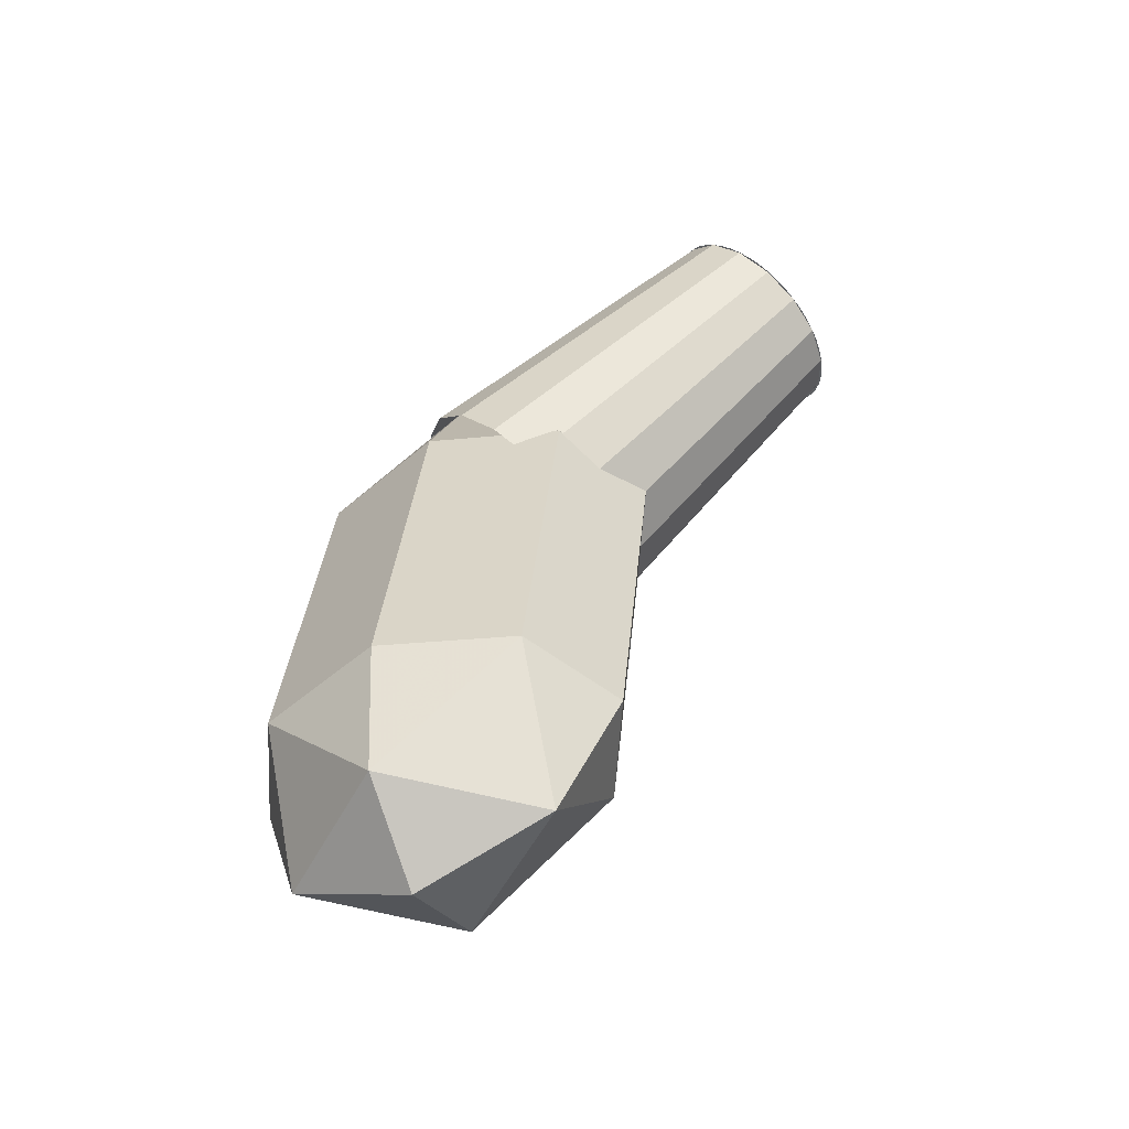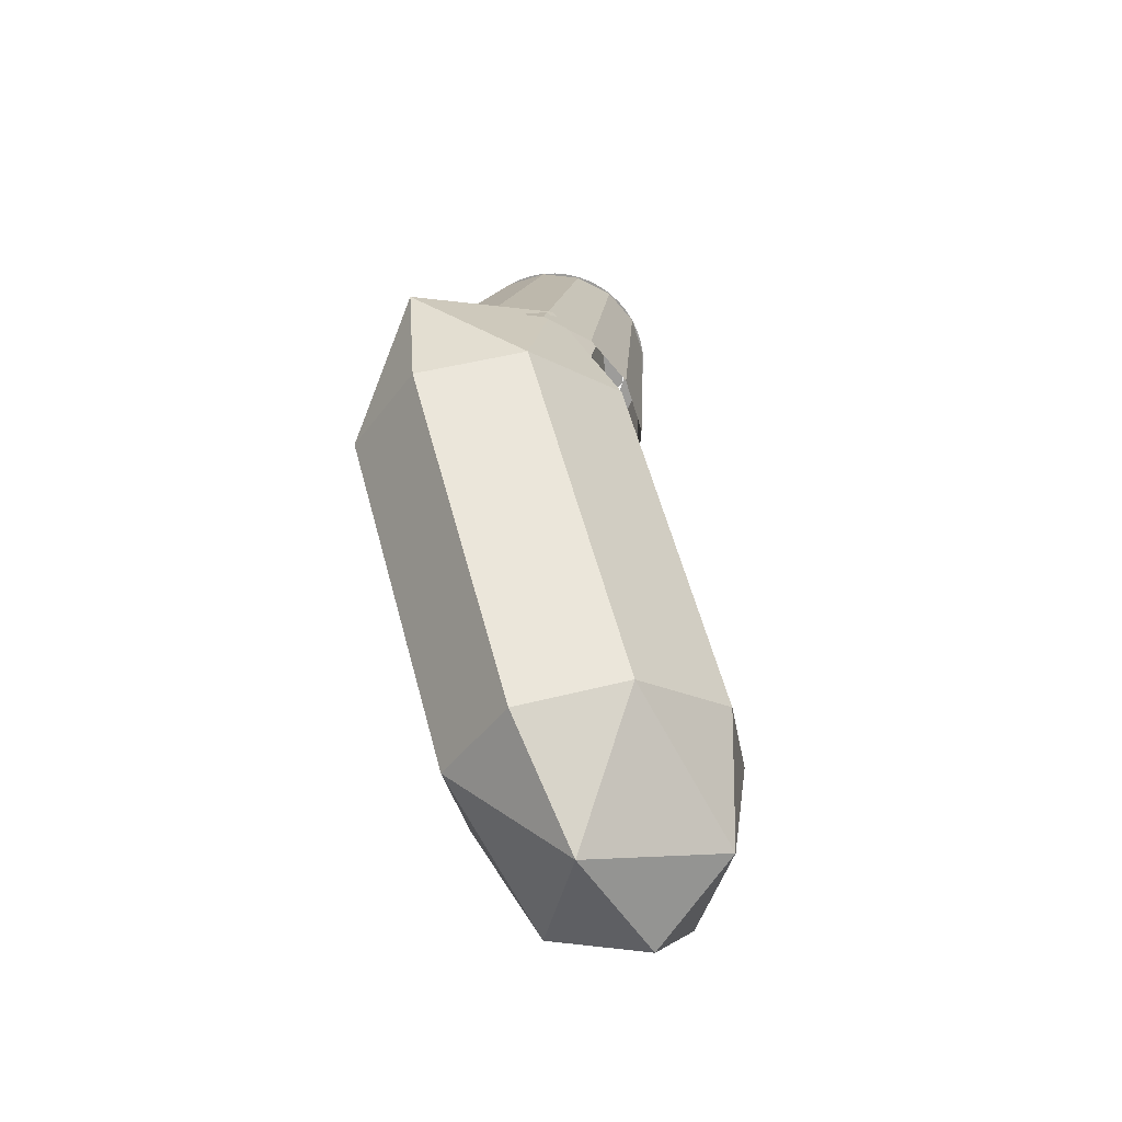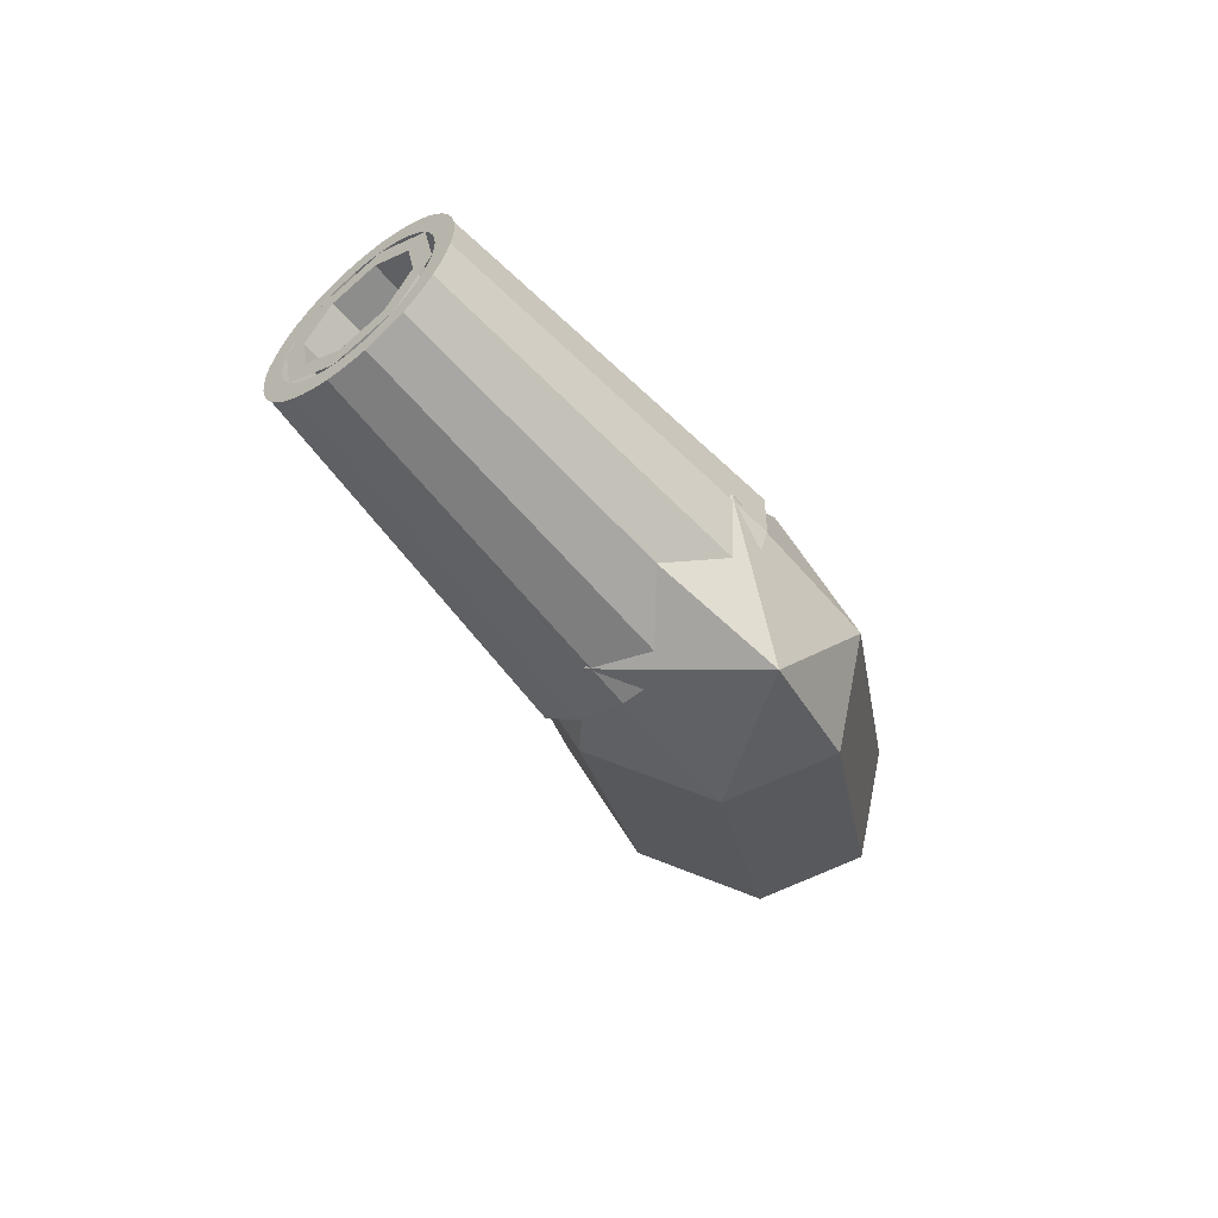
<metadata>
{"format":"obj","ext":"obj","renderer":"f3d","projection":"perspective","resolution":1024,"background":"white","views":[{"elev":-41.9,"azim":99.9,"up":"+Y"},{"elev":-27.1,"azim":10.1,"up":"+Y"},{"elev":56.4,"azim":-64.8,"up":"+Y"}]}
</metadata>
<code>
v -1.03 0.5838 -0.3323
v -1.11 0.7821 -0.2576
v -0.9072 0.6231 -0.2057
v -1.02 0.8161 -0.0127
v -0.903 0.632 0.014
v -0.9072 0.6231 -0.2057
v -1.11 0.7821 -0.2576
v -1.02 0.8161 -0.0127
v -0.9072 0.6231 -0.2057
v -1.19 0.8568 -0.05935
v -1.02 0.8161 -0.0127
v -1.11 0.7821 -0.2576
v -1.03 0.5838 -0.3323
v -1.11 0.7821 -0.2576
v -1.2 0.5372 -0.2917
v -1.313 0.7302 -0.09861
v -1.317 0.5104 -0.1075
v -1.2 0.5372 -0.2917
v -1.11 0.7821 -0.2576
v -1.313 0.7302 -0.09861
v -1.2 0.5372 -0.2917
v -1.19 0.8568 -0.05935
v -1.313 0.7302 -0.09861
v -1.11 0.7821 -0.2576
v -1.19 0.5586 0.2388
v -1.223 0.7642 0.1463
v -1.02 0.6052 0.1982
v -1.02 0.8161 -0.0127
v -0.903 0.632 0.014
v -1.02 0.6052 0.1982
v -1.223 0.7642 0.1463
v -1.02 0.8161 -0.0127
v -1.02 0.6052 0.1982
v -1.19 0.8568 -0.05935
v -1.02 0.8161 -0.0127
v -1.223 0.7642 0.1463
v -1.19 0.5586 0.2388
v -1.223 0.7642 0.1463
v -1.313 0.5193 0.1122
v -1.313 0.7302 -0.09861
v -1.317 0.5104 -0.1075
v -1.313 0.5193 0.1122
v -1.223 0.7642 0.1463
v -1.313 0.7302 -0.09861
v -1.313 0.5193 0.1122
v -1.19 0.8568 -0.05935
v -1.313 0.7302 -0.09861
v -1.223 0.7642 0.1463
v -1.03 -0.0126 0.2641
v -0.9504 -0.2109 0.1893
v -0.8605 0.03405 0.2234
v -0.7476 -0.159 0.03032
v -0.7434 0.06075 0.0392
v -0.8605 0.03405 0.2234
v -0.9504 -0.2109 0.1893
v -0.7476 -0.159 0.03032
v -0.8605 0.03405 0.2234
v -0.8706 -0.2856 -0.00895
v -0.7476 -0.159 0.03032
v -0.9504 -0.2109 0.1893
v -1.03 -0.0126 0.2641
v -0.9504 -0.2109 0.1893
v -1.153 -0.05187 0.1374
v -1.04 -0.2449 -0.0556
v -1.157 -0.06075 -0.0823
v -1.153 -0.05187 0.1374
v -0.9504 -0.2109 0.1893
v -1.04 -0.2449 -0.0556
v -1.153 -0.05187 0.1374
v -0.8706 -0.2856 -0.00895
v -1.04 -0.2449 -0.0556
v -0.9504 -0.2109 0.1893
v -0.8706 0.0126 -0.3071
v -0.8375 -0.193 -0.2146
v -0.7476 0.05187 -0.1805
v -0.7476 -0.159 0.03032
v -0.7434 0.06075 0.0392
v -0.7476 0.05187 -0.1805
v -0.8375 -0.193 -0.2146
v -0.7476 -0.159 0.03032
v -0.7476 0.05187 -0.1805
v -0.8706 -0.2856 -0.00895
v -0.7476 -0.159 0.03032
v -0.8375 -0.193 -0.2146
v -0.8706 0.0126 -0.3071
v -0.8375 -0.193 -0.2146
v -1.04 -0.03405 -0.2665
v -1.04 -0.2449 -0.0556
v -1.157 -0.06075 -0.0823
v -1.04 -0.03405 -0.2665
v -0.8375 -0.193 -0.2146
v -1.04 -0.2449 -0.0556
v -1.04 -0.03405 -0.2665
v -0.8706 -0.2856 -0.00895
v -1.04 -0.2449 -0.0556
v -0.8375 -0.193 -0.2146
v -1.02 0.6052 0.1982
v -1.19 0.5586 0.2388
v -1.03 -0.0126 0.264
v -0.8605 0.03405 0.2234
v -0.903 0.632 0.014
v -1.02 0.6052 0.1982
v -0.8605 0.03405 0.2234
v -0.7434 0.06075 0.0392
v -0.9072 0.6231 -0.2057
v -0.903 0.632 0.014
v -0.7434 0.06075 0.0392
v -0.7476 0.05187 -0.1805
v -1.03 0.5838 -0.3323
v -0.9072 0.6231 -0.2057
v -0.7476 0.05187 -0.1805
v -0.8706 0.0126 -0.3071
v -1.2 0.5372 -0.2917
v -1.03 0.5838 -0.3323
v -0.8706 0.0126 -0.3071
v -1.04 -0.03405 -0.2665
v -1.317 0.5104 -0.1075
v -1.2 0.5372 -0.2917
v -1.04 -0.03405 -0.2665
v -1.157 -0.06075 -0.0823
v -1.313 0.5193 0.1122
v -1.317 0.5104 -0.1075
v -1.157 -0.06075 -0.0823
v -1.153 -0.05187 0.1374
v -1.19 0.5586 0.2388
v -1.313 0.5193 0.1122
v -1.153 -0.05187 0.1374
v -1.03 -0.0126 0.264
v -1.196 0.7707 0.04625
v -1.11 0.7821 0.05765
v -1.11 1.171 -0.4052
v -1.176 1.163 -0.4139
v -1.11 0.7821 0.05765
v -1.025 0.7693 0.0449
v -1.045 1.162 -0.4149
v -1.11 1.171 -0.4052
v -1.025 0.7693 0.0449
v -0.952 0.7359 0.01145
v -0.9889 1.136 -0.4405
v -1.045 1.162 -0.4149
v -0.952 0.7359 0.01145
v -0.903 0.6852 -0.03925
v -0.9513 1.097 -0.4794
v -0.9889 1.136 -0.4405
v -0.903 0.6852 -0.03925
v -0.8871 0.6244 -0.0997
v -0.9391 1.051 -0.5258
v -0.9513 1.097 -0.4794
v -0.8871 0.6244 -0.0997
v -0.9052 0.5646 -0.1598
v -0.953 1.005 -0.5719
v -0.9391 1.051 -0.5258
v -0.9052 0.5646 -0.1598
v -0.9527 0.513 -0.2114
v -0.9894 0.965 -0.6115
v -0.953 1.005 -0.5719
v -0.9527 0.513 -0.2114
v -1.024 0.4782 -0.2462
v -1.044 0.9383 -0.6381
v -0.9894 0.965 -0.6115
v -1.024 0.4782 -0.2462
v -1.11 0.4668 -0.2576
v -1.11 0.9296 -0.6469
v -1.044 0.9383 -0.6381
v -1.11 0.4668 -0.2576
v -1.195 0.4795 -0.2449
v -1.175 0.9394 -0.6371
v -1.11 0.9296 -0.6469
v -1.195 0.4795 -0.2449
v -1.268 0.513 -0.2114
v -1.231 0.965 -0.6115
v -1.175 0.9394 -0.6371
v -1.268 0.513 -0.2114
v -1.317 0.5637 -0.1608
v -1.269 1.004 -0.5726
v -1.231 0.965 -0.6115
v -1.317 0.5637 -0.1608
v -1.333 0.6244 -0.1003
v -1.281 1.05 -0.5262
v -1.269 1.004 -0.5726
v -1.333 0.6244 -0.1003
v -1.315 0.6843 -0.04015
v -1.267 1.096 -0.4801
v -1.281 1.05 -0.5262
v -1.315 0.6843 -0.04015
v -1.267 0.7359 0.01145
v -1.231 1.136 -0.4405
v -1.267 1.096 -0.4801
v -1.267 0.7359 0.01145
v -1.196 0.7707 0.04625
v -1.176 1.163 -0.4139
v -1.231 1.136 -0.4405
v -1.162 1.14 -0.4362
v -1.057 1.14 -0.4362
v -1.07 1.118 -0.4586
v -1.149 1.118 -0.4587
v -1.057 1.14 -0.4362
v -0.983 1.088 -0.4888
v -1.015 1.078 -0.4981
v -1.07 1.118 -0.4586
v -0.983 1.088 -0.4888
v -0.9831 1.013 -0.5632
v -1.015 1.023 -0.5539
v -1.015 1.078 -0.4981
v -0.9831 1.013 -0.5632
v -1.058 0.9607 -0.6158
v -1.071 0.9831 -0.5933
v -1.015 1.023 -0.5539
v -1.058 0.9607 -0.6158
v -1.163 0.9606 -0.6158
v -1.15 0.9831 -0.5934
v -1.071 0.9831 -0.5933
v -1.163 0.9606 -0.6158
v -1.237 1.013 -0.5632
v -1.205 1.023 -0.5539
v -1.15 0.9831 -0.5934
v -1.237 1.013 -0.5632
v -1.237 1.088 -0.4888
v -1.205 1.078 -0.4981
v -1.205 1.023 -0.5539
v -1.237 1.088 -0.4888
v -1.162 1.14 -0.4362
v -1.149 1.118 -0.4587
v -1.205 1.078 -0.4981
v -1.175 1.163 -0.4137
v -1.154 1.168 -0.4086
v -1.145 1.144 -0.4321
v -1.162 1.14 -0.4362
v -1.154 1.168 -0.4086
v -1.132 1.171 -0.4055
v -1.128 1.147 -0.4296
v -1.145 1.144 -0.4321
v -1.132 1.171 -0.4055
v -1.11 1.172 -0.4045
v -1.11 1.148 -0.4288
v -1.128 1.147 -0.4296
v -1.11 1.172 -0.4045
v -1.087 1.171 -0.4055
v -1.092 1.147 -0.4296
v -1.11 1.148 -0.4288
v -1.087 1.171 -0.4055
v -1.065 1.168 -0.4086
v -1.074 1.144 -0.4321
v -1.092 1.147 -0.4296
v -1.065 1.168 -0.4086
v -1.044 1.163 -0.4137
v -1.057 1.14 -0.4362
v -1.074 1.144 -0.4321
v -1.044 1.163 -0.4137
v -1.024 1.156 -0.4208
v -1.041 1.135 -0.4418
v -1.057 1.14 -0.4362
v -1.024 1.156 -0.4208
v -1.005 1.147 -0.4296
v -1.026 1.128 -0.4489
v -1.041 1.135 -0.4418
v -1.005 1.147 -0.4296
v -0.9884 1.136 -0.4401
v -1.013 1.119 -0.4573
v -1.026 1.128 -0.4489
v -0.9884 1.136 -0.4401
v -0.9736 1.124 -0.452
v -1.001 1.11 -0.4668
v -1.013 1.119 -0.4573
v -0.9736 1.124 -0.452
v -0.9612 1.111 -0.4653
v -0.9909 1.099 -0.4774
v -1.001 1.11 -0.4668
v -0.9612 1.111 -0.4653
v -0.9512 1.097 -0.4795
v -0.983 1.088 -0.4888
v -0.9909 1.099 -0.4774
v -0.9512 1.097 -0.4795
v -0.9441 1.082 -0.4945
v -0.9773 1.076 -0.5008
v -0.983 1.088 -0.4888
v -0.9441 1.082 -0.4945
v -0.9397 1.066 -0.5101
v -0.9738 1.063 -0.5133
v -0.9773 1.076 -0.5008
v -0.9397 1.066 -0.5101
v -0.9383 1.05 -0.526
v -0.9726 1.05 -0.526
v -0.9738 1.063 -0.5133
v -0.9383 1.05 -0.526
v -0.9398 1.035 -0.5419
v -0.9738 1.038 -0.5387
v -0.9726 1.05 -0.526
v -0.9398 1.035 -0.5419
v -0.9442 1.019 -0.5574
v -0.9773 1.025 -0.5512
v -0.9738 1.038 -0.5387
v -0.9442 1.019 -0.5574
v -0.9514 1.004 -0.5725
v -0.9831 1.013 -0.5632
v -0.9773 1.025 -0.5512
v -0.9514 1.004 -0.5725
v -0.9614 0.9897 -0.5867
v -0.9911 1.002 -0.5746
v -0.9831 1.013 -0.5632
v -0.9614 0.9897 -0.5867
v -0.9739 0.9765 -0.6
v -1.001 0.9913 -0.5852
v -0.9911 1.002 -0.5746
v -0.9739 0.9765 -0.6
v -0.9887 0.9645 -0.6119
v -1.013 0.9817 -0.5947
v -1.001 0.9913 -0.5852
v -0.9887 0.9645 -0.6119
v -1.006 0.9541 -0.6224
v -1.027 0.9733 -0.6031
v -1.013 0.9817 -0.5947
v -1.006 0.9541 -0.6224
v -1.024 0.9452 -0.6312
v -1.041 0.9663 -0.6102
v -1.027 0.9733 -0.6031
v -1.024 0.9452 -0.6312
v -1.044 0.9382 -0.6382
v -1.058 0.9607 -0.6158
v -1.041 0.9663 -0.6102
v -1.044 0.9382 -0.6382
v -1.066 0.9331 -0.6434
v -1.075 0.9566 -0.6199
v -1.058 0.9607 -0.6158
v -1.066 0.9331 -0.6434
v -1.088 0.93 -0.6465
v -1.092 0.9541 -0.6224
v -1.075 0.9566 -0.6199
v -1.088 0.93 -0.6465
v -1.11 0.9289 -0.6475
v -1.11 0.9532 -0.6232
v -1.092 0.9541 -0.6224
v -1.11 0.9289 -0.6475
v -1.133 0.93 -0.6465
v -1.128 0.9541 -0.6224
v -1.11 0.9532 -0.6232
v -1.133 0.93 -0.6465
v -1.155 0.9331 -0.6434
v -1.146 0.9566 -0.6199
v -1.128 0.9541 -0.6224
v -1.155 0.9331 -0.6434
v -1.176 0.9382 -0.6383
v -1.163 0.9606 -0.6158
v -1.146 0.9566 -0.6199
v -1.176 0.9382 -0.6383
v -1.196 0.9452 -0.6312
v -1.179 0.9663 -0.6102
v -1.163 0.9606 -0.6158
v -1.196 0.9452 -0.6312
v -1.215 0.9541 -0.6224
v -1.194 0.9733 -0.6031
v -1.179 0.9663 -0.6102
v -1.215 0.9541 -0.6224
v -1.232 0.9645 -0.6119
v -1.207 0.9817 -0.5947
v -1.194 0.9733 -0.6031
v -1.232 0.9645 -0.6119
v -1.246 0.9765 -0.6
v -1.219 0.9913 -0.5852
v -1.207 0.9817 -0.5947
v -1.246 0.9765 -0.6
v -1.259 0.9897 -0.5867
v -1.229 1.002 -0.5746
v -1.219 0.9913 -0.5852
v -1.259 0.9897 -0.5867
v -1.269 1.004 -0.5725
v -1.237 1.013 -0.5632
v -1.229 1.002 -0.5746
v -1.269 1.004 -0.5725
v -1.276 1.019 -0.5575
v -1.243 1.025 -0.5512
v -1.237 1.013 -0.5632
v -1.276 1.019 -0.5575
v -1.28 1.035 -0.5419
v -1.246 1.038 -0.5387
v -1.243 1.025 -0.5512
v -1.28 1.035 -0.5419
v -1.282 1.05 -0.526
v -1.247 1.05 -0.526
v -1.246 1.038 -0.5387
v -1.282 1.05 -0.526
v -1.28 1.066 -0.5101
v -1.246 1.063 -0.5133
v -1.247 1.05 -0.526
v -1.28 1.066 -0.5101
v -1.276 1.082 -0.4946
v -1.243 1.076 -0.5008
v -1.246 1.063 -0.5133
v -1.276 1.082 -0.4946
v -1.269 1.097 -0.4795
v -1.237 1.088 -0.4888
v -1.243 1.076 -0.5008
v -1.269 1.097 -0.4795
v -1.259 1.111 -0.4652
v -1.229 1.099 -0.4774
v -1.237 1.088 -0.4888
v -1.259 1.111 -0.4652
v -1.246 1.124 -0.452
v -1.219 1.11 -0.4668
v -1.229 1.099 -0.4774
v -1.246 1.124 -0.452
v -1.231 1.136 -0.4401
v -1.207 1.119 -0.4573
v -1.219 1.11 -0.4668
v -1.231 1.136 -0.4401
v -1.214 1.147 -0.4296
v -1.193 1.128 -0.4489
v -1.207 1.119 -0.4573
v -1.214 1.147 -0.4296
v -1.196 1.156 -0.4208
v -1.179 1.135 -0.4418
v -1.193 1.128 -0.4489
v -1.196 1.156 -0.4208
v -1.175 1.163 -0.4137
v -1.162 1.14 -0.4362
v -1.179 1.135 -0.4418
v -1.071 1.118 -0.4586
v -1.149 1.118 -0.4587
v -1.149 0.6208 0.0383
v -1.071 0.6208 0.03835
v -1.015 1.078 -0.498
v -1.071 1.118 -0.4586
v -1.071 0.6208 0.03835
v -1.015 0.5814 -0.00105
v -1.015 1.023 -0.5538
v -1.015 1.078 -0.498
v -1.015 0.5814 -0.00105
v -1.015 0.5256 -0.05682
v -1.071 0.9831 -0.5933
v -1.015 1.023 -0.5538
v -1.015 0.5256 -0.05682
v -1.071 0.4862 -0.0963
v -1.149 0.9831 -0.5934
v -1.071 0.9831 -0.5933
v -1.071 0.4862 -0.0963
v -1.149 0.4861 -0.09635
v -1.205 1.022 -0.554
v -1.149 0.9831 -0.5934
v -1.149 0.4861 -0.09635
v -1.205 0.5255 -0.05695
v -1.205 1.078 -0.4982
v -1.205 1.022 -0.554
v -1.205 0.5255 -0.05695
v -1.205 0.5813 -0.001175
v -1.149 1.118 -0.4587
v -1.205 1.078 -0.4982
v -1.205 0.5813 -0.001175
v -1.149 0.6208 0.0383
v -1.11 0.5534 -0.029
v -1.149 0.6208 0.0383
v -1.071 0.6208 0.03835
v -1.11 0.5534 -0.029
v -1.071 0.6208 0.03835
v -1.015 0.5814 -0.001049
v -1.11 0.5534 -0.029
v -1.015 0.5814 -0.001049
v -1.015 0.5256 -0.05682
v -1.11 0.5534 -0.029
v -1.015 0.5256 -0.05682
v -1.071 0.4862 -0.0963
v -1.11 0.5534 -0.029
v -1.071 0.4862 -0.0963
v -1.149 0.4861 -0.09635
v -1.11 0.5534 -0.029
v -1.149 0.4861 -0.09635
v -1.205 0.5255 -0.05695
v -1.11 0.5534 -0.029
v -1.205 0.5255 -0.05695
v -1.205 0.5813 -0.001175
v -1.11 0.5534 -0.029
v -1.205 0.5813 -0.001175
v -1.149 0.6208 0.0383
g mesh6708433
f 1 2 3
f 4 5 6
f 7 8 9
f 10 11 12
g mesh6708435
f 13 15 14
f 16 18 17
f 19 21 20
f 22 24 23
g mesh6708437
f 25 27 26
f 28 30 29
f 31 33 32
f 34 36 35
g mesh6708439
f 37 38 39
f 40 41 42
f 43 44 45
f 46 47 48
g mesh6708443
f 49 50 51
f 52 53 54
f 55 56 57
f 58 59 60
g mesh6708445
f 61 63 62
f 64 66 65
f 67 69 68
f 70 72 71
g mesh6708447
f 73 75 74
f 76 78 77
f 79 81 80
f 82 84 83
g mesh6708449
f 85 86 87
f 88 89 90
f 91 92 93
f 94 95 96
g mesh6708452
f 97 98 99
f 99 100 97
f 101 102 103
f 103 104 101
f 105 106 107
f 107 108 105
f 109 110 111
f 111 112 109
f 113 114 115
f 115 116 113
f 117 118 119
f 119 120 117
f 121 122 123
f 123 124 121
f 125 126 127
f 127 128 125
f 129 130 131
f 131 132 129
f 133 134 135
f 135 136 133
f 137 138 139
f 139 140 137
f 141 142 143
f 143 144 141
f 145 146 147
f 147 148 145
f 149 150 151
f 151 152 149
f 153 154 155
f 155 156 153
f 157 158 159
f 159 160 157
f 161 162 163
f 163 164 161
f 165 166 167
f 167 168 165
f 169 170 171
f 171 172 169
f 173 174 175
f 175 176 173
f 177 178 179
f 179 180 177
f 181 182 183
f 183 184 181
f 185 186 187
f 187 188 185
f 189 190 191
f 191 192 189
g mesh6708454
f 193 194 195
f 195 196 193
f 197 198 199
f 199 200 197
f 201 202 203
f 203 204 201
f 205 206 207
f 207 208 205
f 209 210 211
f 211 212 209
f 213 214 215
f 215 216 213
f 217 218 219
f 219 220 217
f 221 222 223
f 223 224 221
g mesh6708456
f 225 226 227
f 227 228 225
f 229 230 231
f 231 232 229
f 233 234 235
f 235 236 233
f 237 238 239
f 239 240 237
f 241 242 243
f 243 244 241
f 245 246 247
f 247 248 245
f 249 250 251
f 251 252 249
f 253 254 255
f 255 256 253
f 257 258 259
f 259 260 257
f 261 262 263
f 263 264 261
f 265 266 267
f 267 268 265
f 269 270 271
f 271 272 269
f 273 274 275
f 275 276 273
f 277 278 279
f 279 280 277
f 281 282 283
f 283 284 281
f 285 286 287
f 287 288 285
f 289 290 291
f 291 292 289
f 293 294 295
f 295 296 293
f 297 298 299
f 299 300 297
f 301 302 303
f 303 304 301
f 305 306 307
f 307 308 305
f 309 310 311
f 311 312 309
f 313 314 315
f 315 316 313
f 317 318 319
f 319 320 317
f 321 322 323
f 323 324 321
f 325 326 327
f 327 328 325
f 329 330 331
f 331 332 329
f 333 334 335
f 335 336 333
f 337 338 339
f 339 340 337
f 341 342 343
f 343 344 341
f 345 346 347
f 347 348 345
f 349 350 351
f 351 352 349
f 353 354 355
f 355 356 353
f 357 358 359
f 359 360 357
f 361 362 363
f 363 364 361
f 365 366 367
f 367 368 365
f 369 370 371
f 371 372 369
f 373 374 375
f 375 376 373
f 377 378 379
f 379 380 377
f 381 382 383
f 383 384 381
f 385 386 387
f 387 388 385
f 389 390 391
f 391 392 389
f 393 394 395
f 395 396 393
f 397 398 399
f 399 400 397
f 401 402 403
f 403 404 401
f 405 406 407
f 407 408 405
f 409 410 411
f 411 412 409
f 413 414 415
f 415 416 413
g mesh6708458
f 417 419 418
f 419 417 420
f 421 423 422
f 423 421 424
f 425 427 426
f 427 425 428
f 429 431 430
f 431 429 432
f 433 435 434
f 435 433 436
f 437 439 438
f 439 437 440
f 441 443 442
f 443 441 444
f 445 447 446
f 447 445 448
g mesh6708460
f 449 450 451
f 452 453 454
f 455 456 457
f 458 459 460
f 461 462 463
f 464 465 466
f 467 468 469
f 470 471 472

</code>
